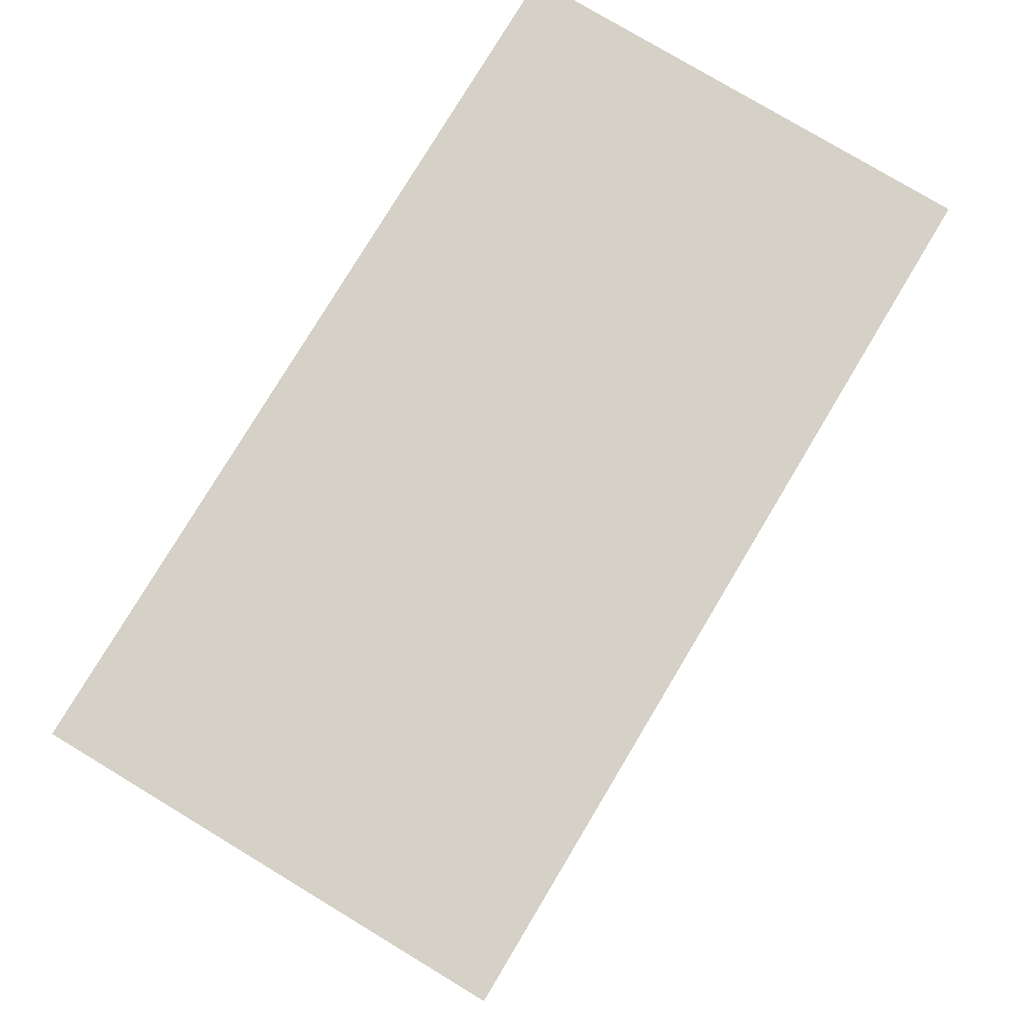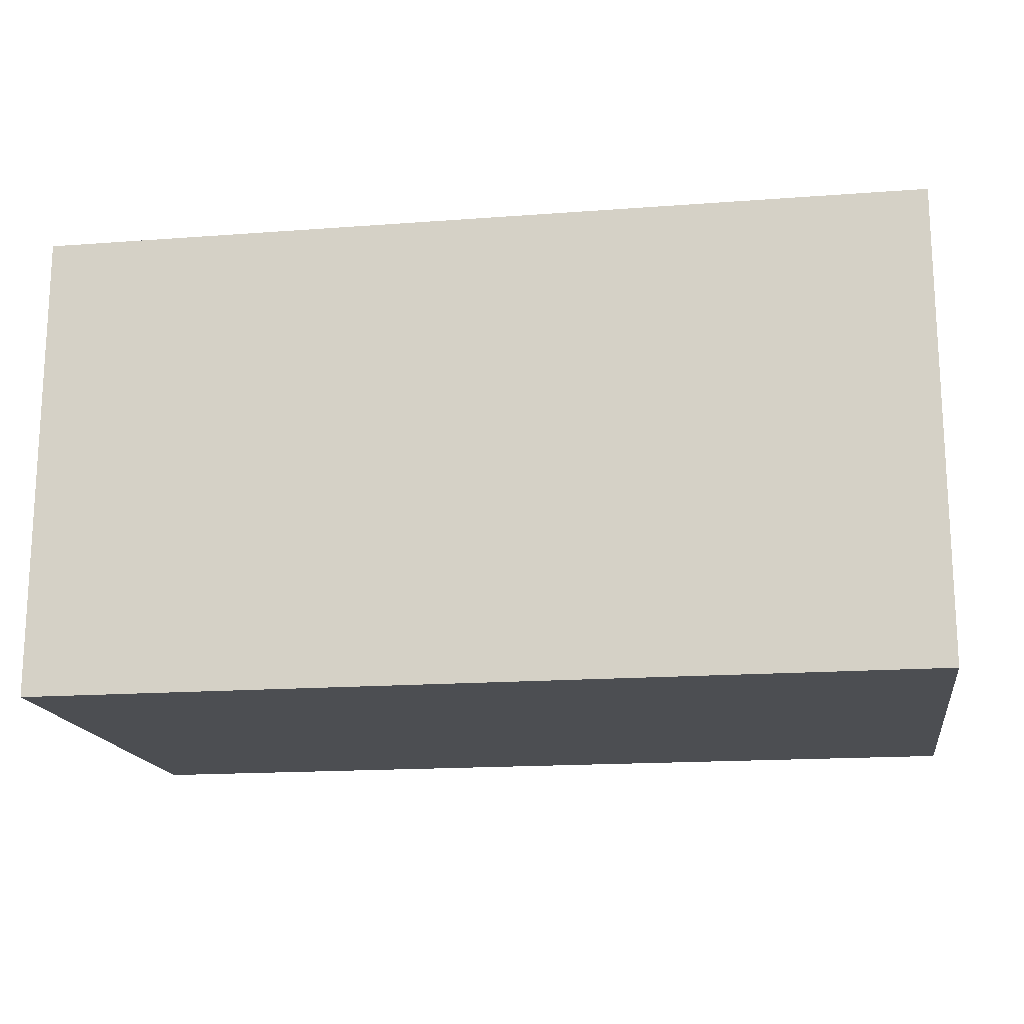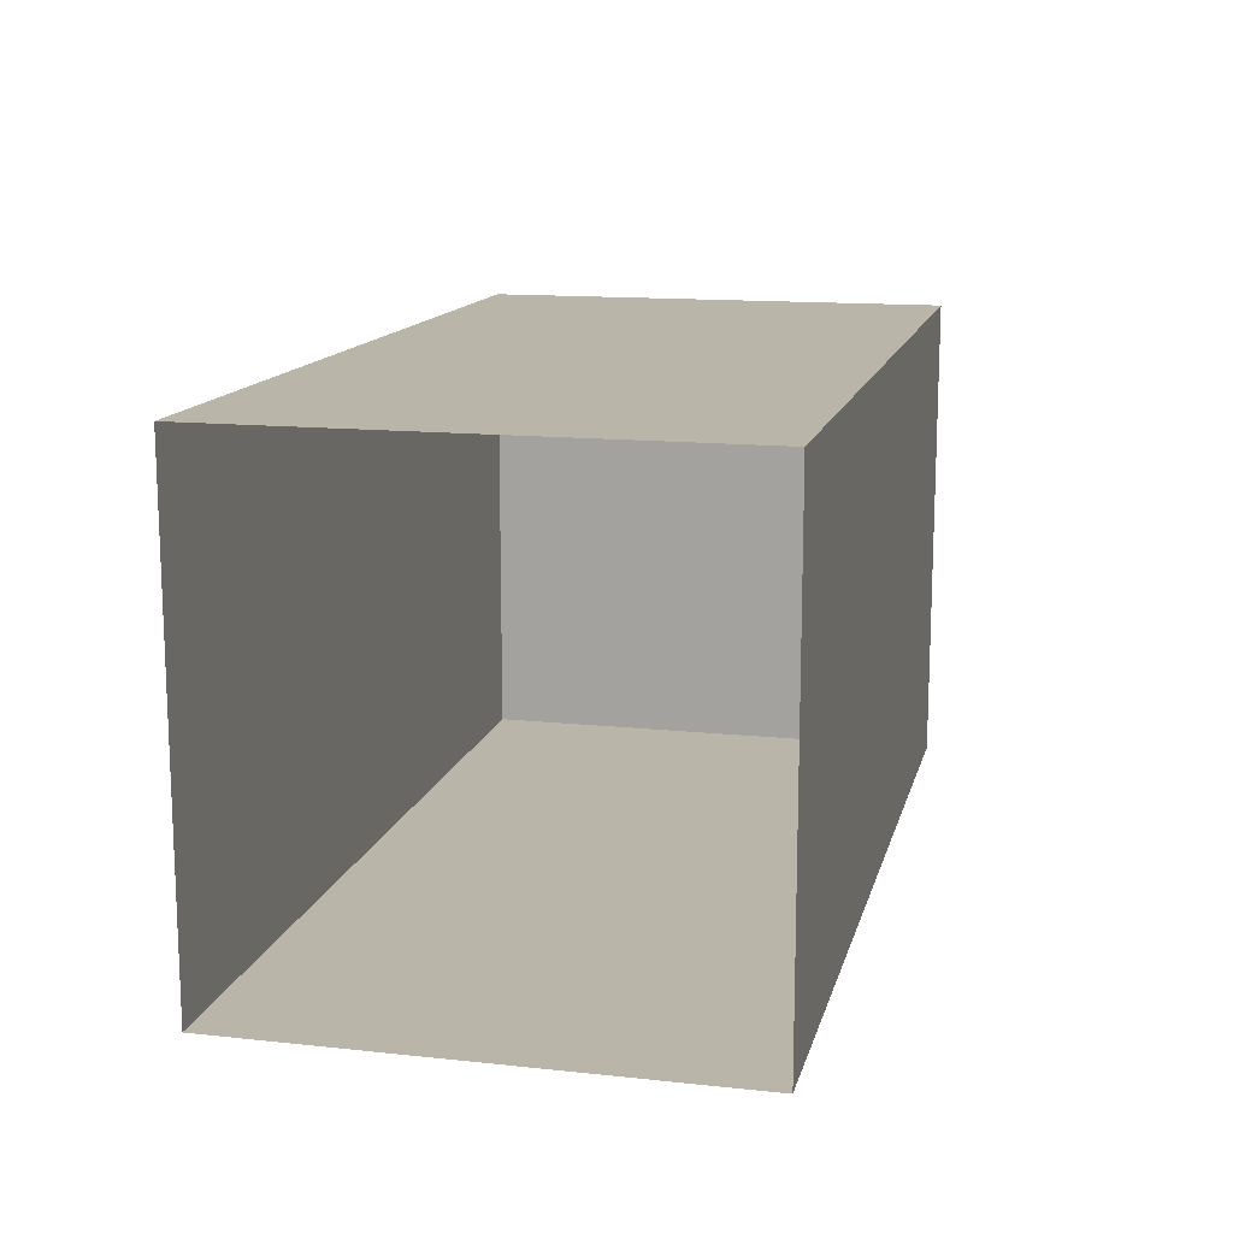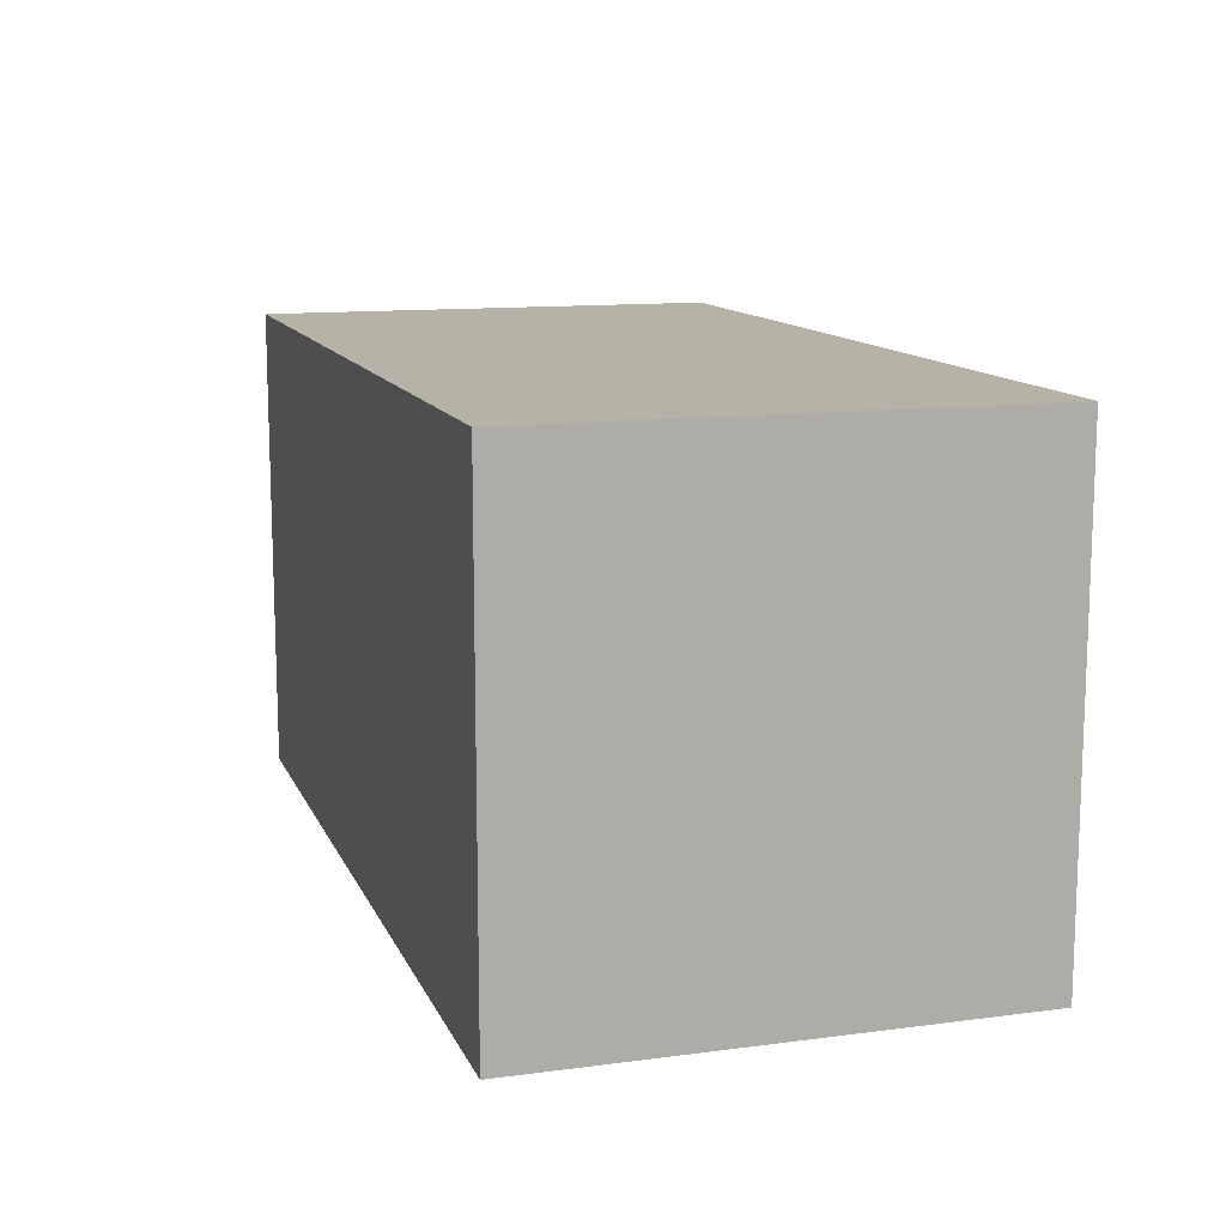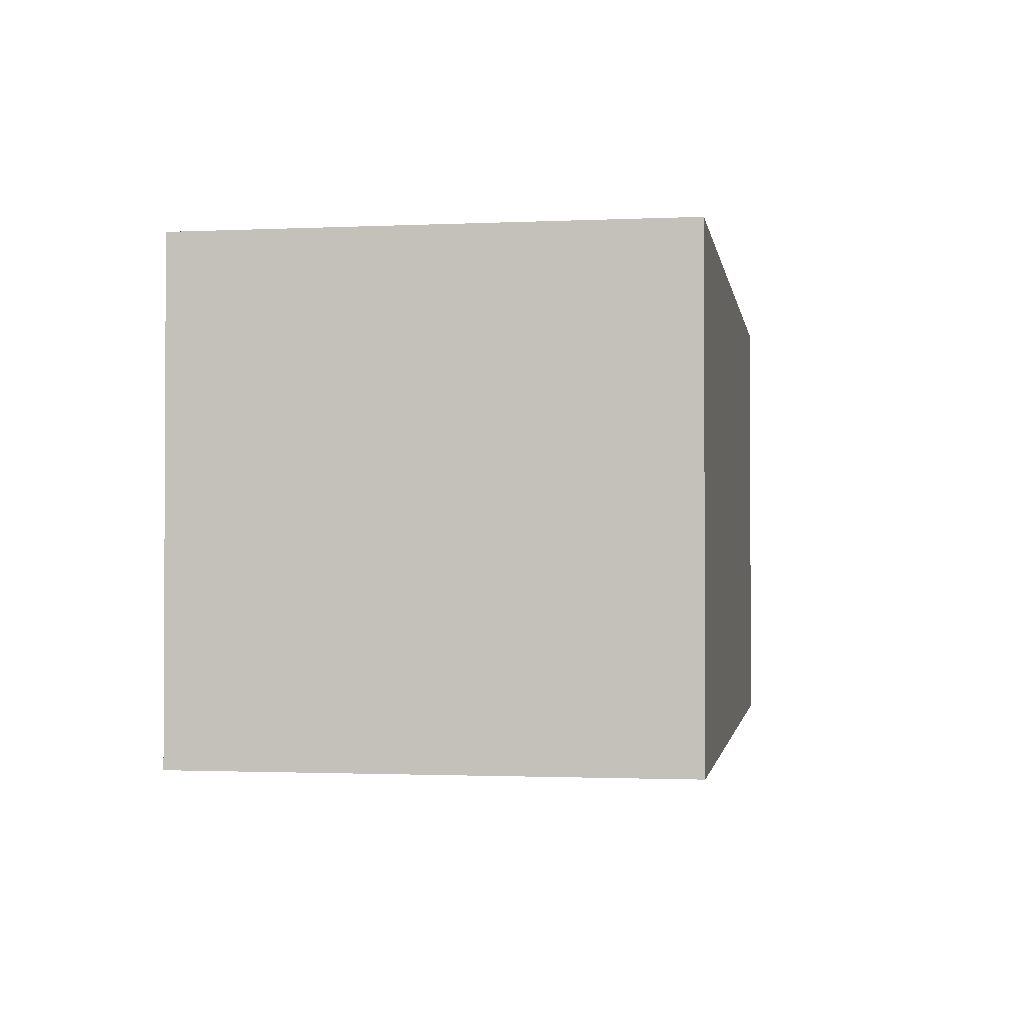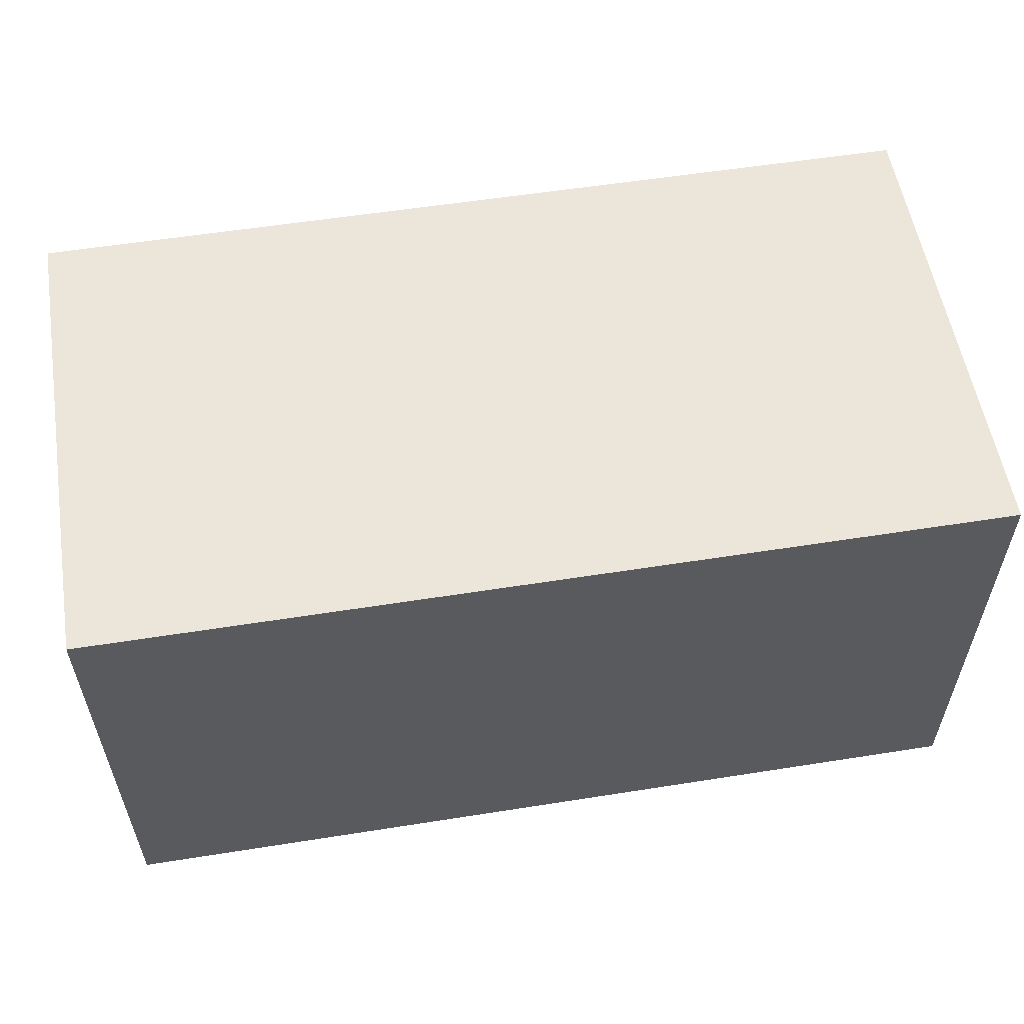
<metadata>
{"format":"obj","ext":"obj","renderer":"f3d","projection":"perspective","resolution":1024,"background":"white","views":[{"elev":78.9,"azim":121.0,"up":"+Y"},{"elev":-16.7,"azim":8.7,"up":"+Z"},{"elev":13.7,"azim":103.4,"up":"+Z"},{"elev":12.3,"azim":-107.1,"up":"+Z"},{"elev":-1.5,"azim":-80.7,"up":"+Z"},{"elev":56.3,"azim":-9.4,"up":"+Y"}]}
</metadata>
<code>
g pb_Mesh4195594
v -16 16 -48
v -16 0 -48
v -32 16 -48
v -32 0 -48
v -16 16 -64
v -16 16 -48
v -32 16 -64
v -32 16 -48
v -16 0 -48
v -16 0 -64
v -32 0 -48
v -32 0 -64
v -16 0 -64
v -16 16 -64
v -32 0 -64
v -32 16 -64
v -32 16 -48
v -32 0 -48
v -46 16 -48
v -46 0 -48
v -32 16 -64
v -32 16 -48
v -46 16 -64
v -46 16 -48
v -32 0 -48
v -32 0 -64
v -46 0 -48
v -46 0 -64
v -32 0 -64
v -32 16 -64
v -46 0 -64
v -46 16 -64
v -46 16 -48
v -46 0 -48
v -46 16 -64
v -46 0 -64
g pb_Mesh4195594_0
f 2 4 3
f 1 2 3
f 6 8 7
f 5 6 7
f 10 12 11
f 9 10 11
f 14 16 15
f 13 14 15
f 18 20 19
f 17 18 19
f 22 24 23
f 21 22 23
f 26 28 27
f 25 26 27
f 30 32 31
f 29 30 31
f 33 34 35
f 34 36 35

</code>
